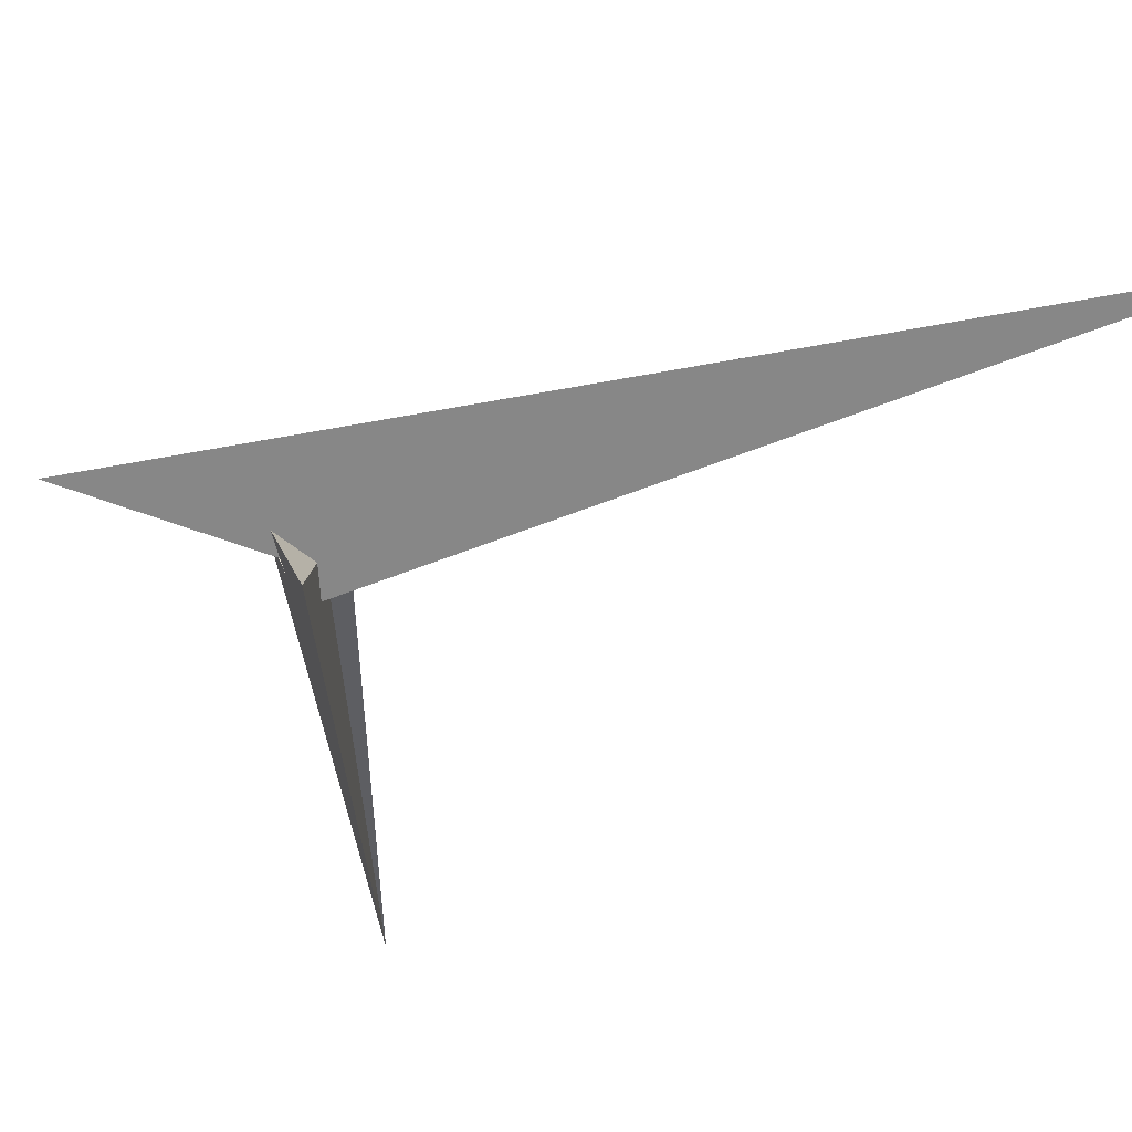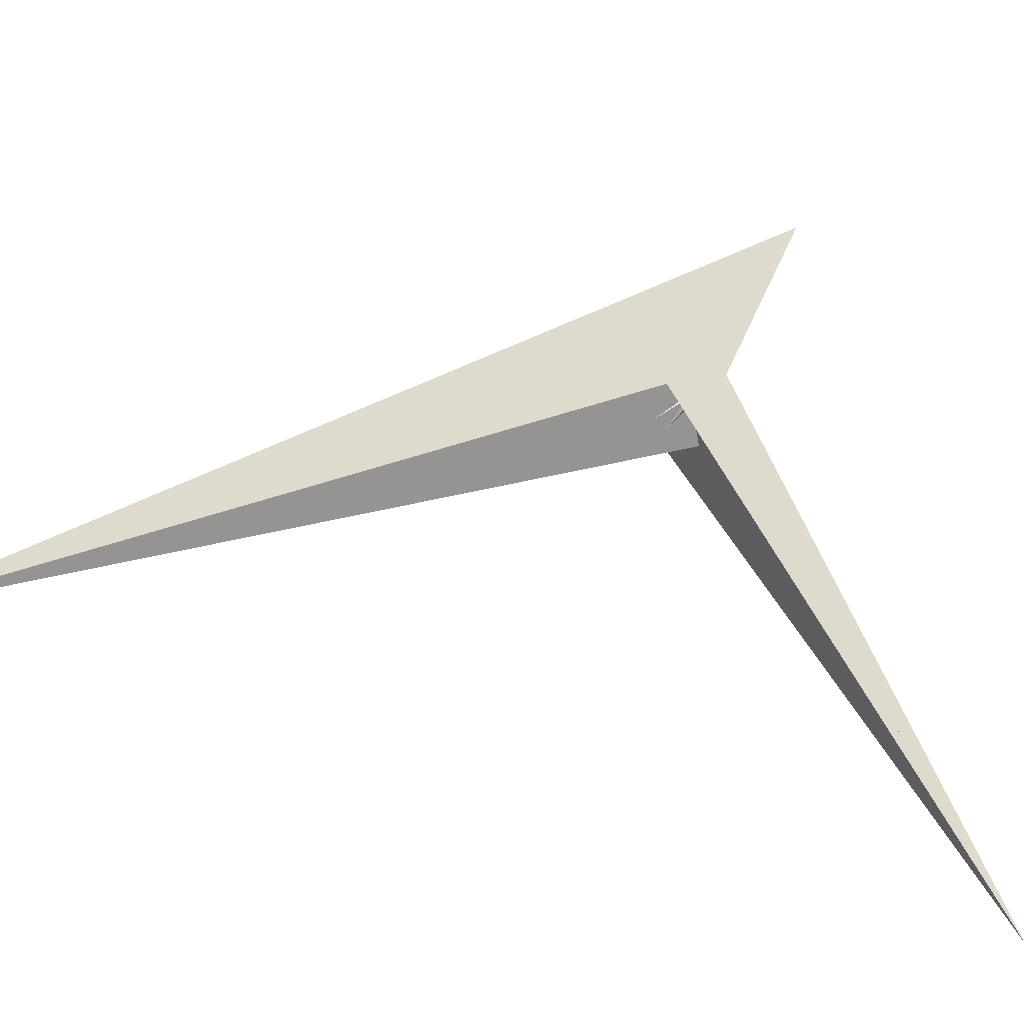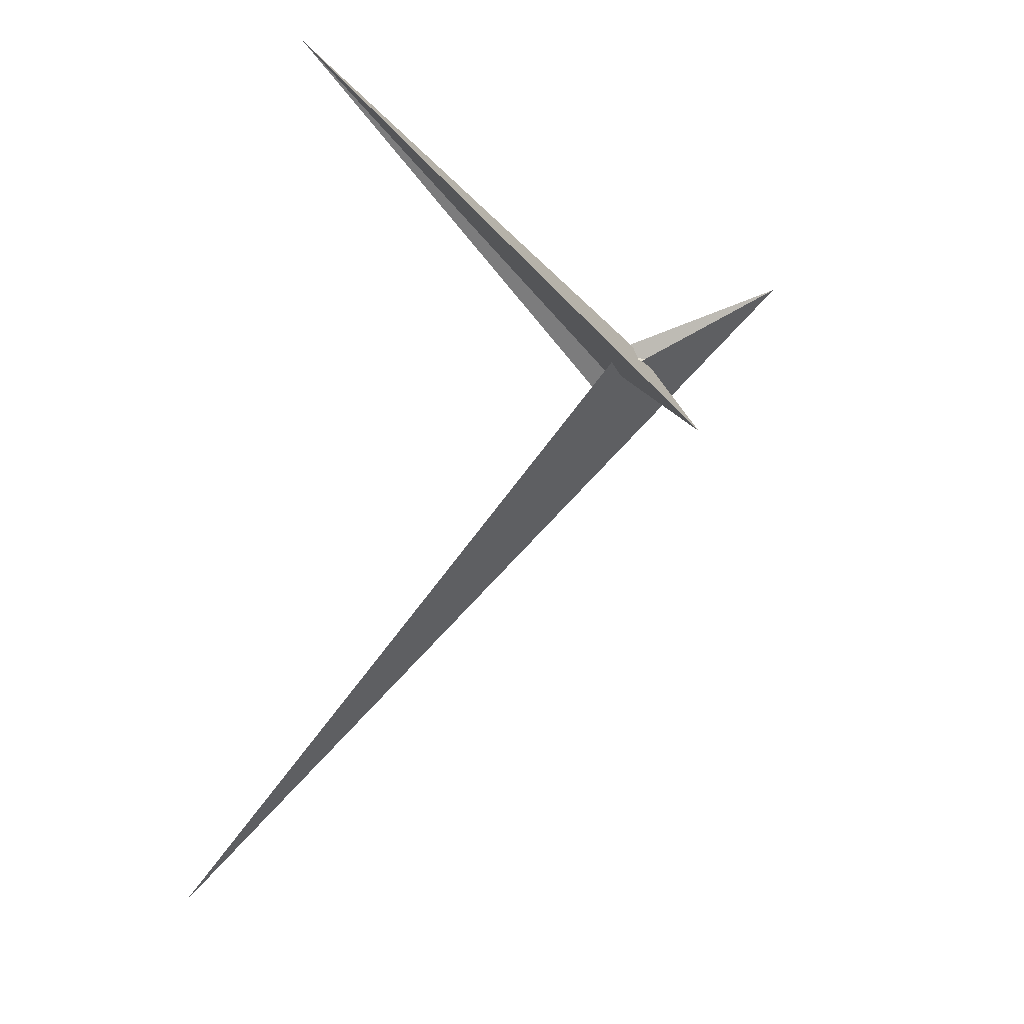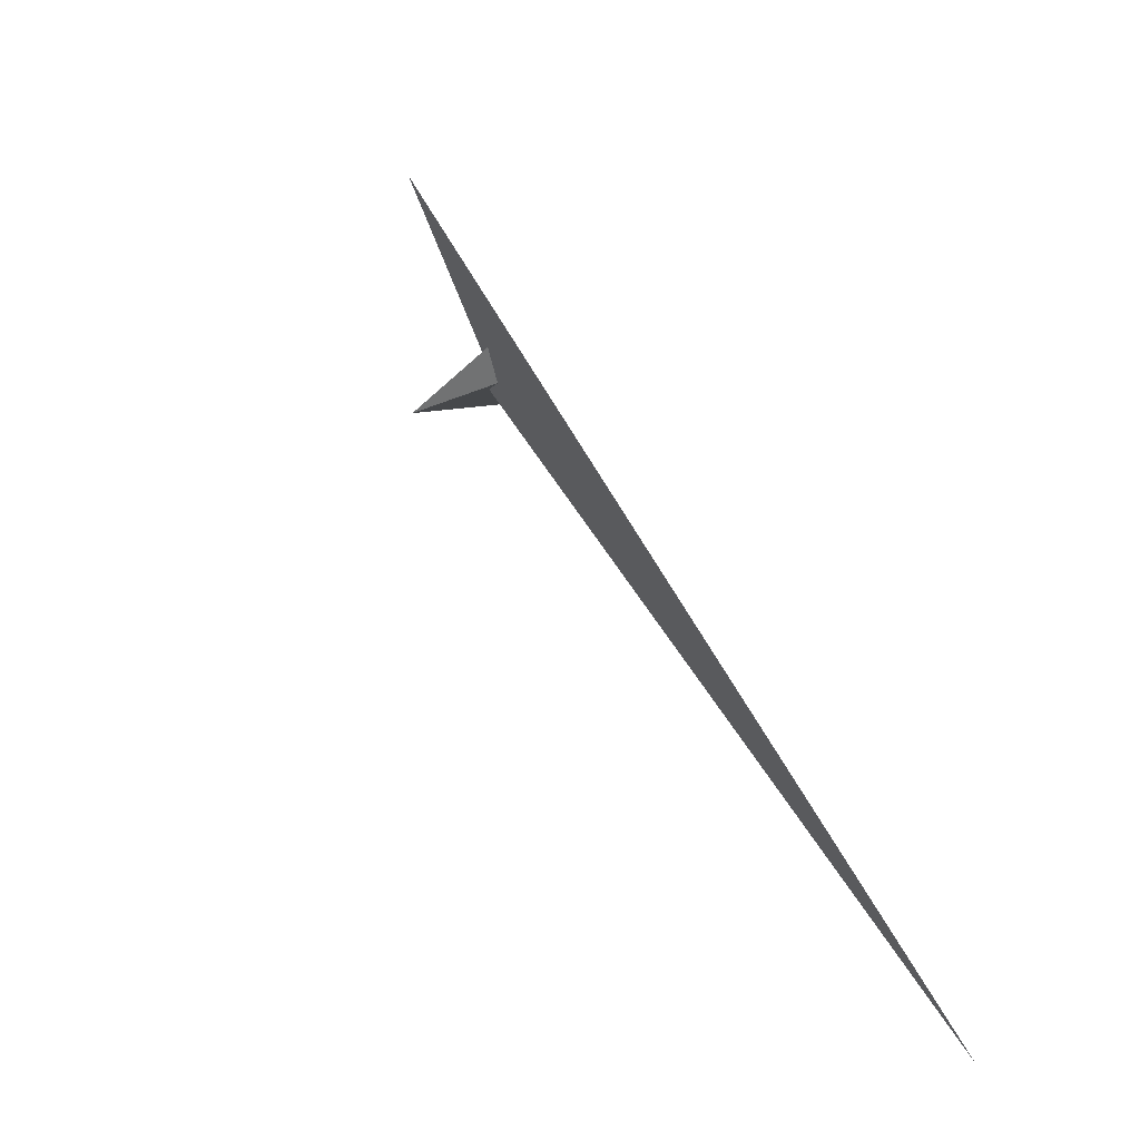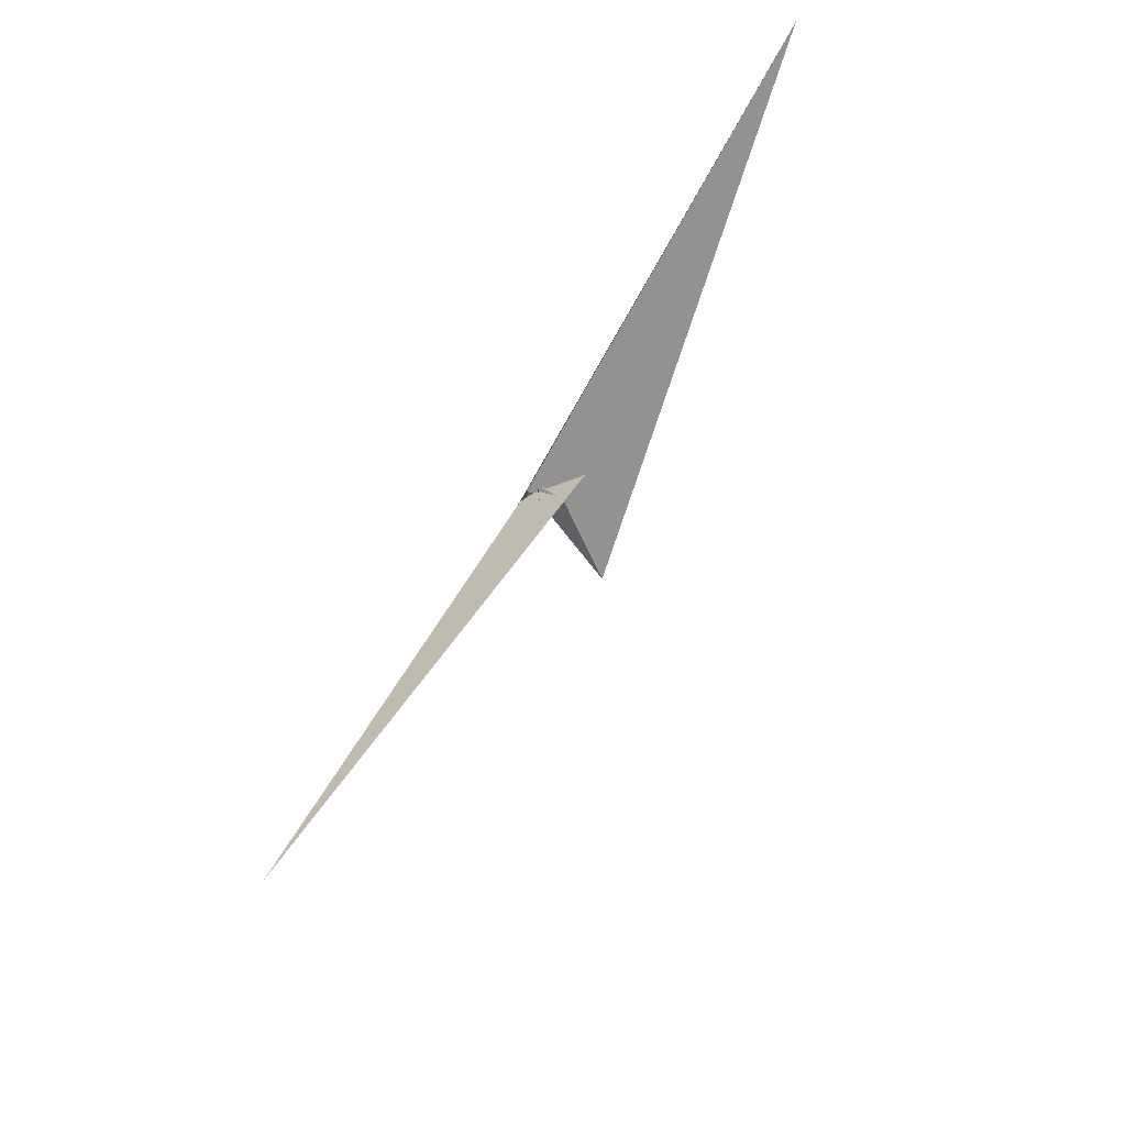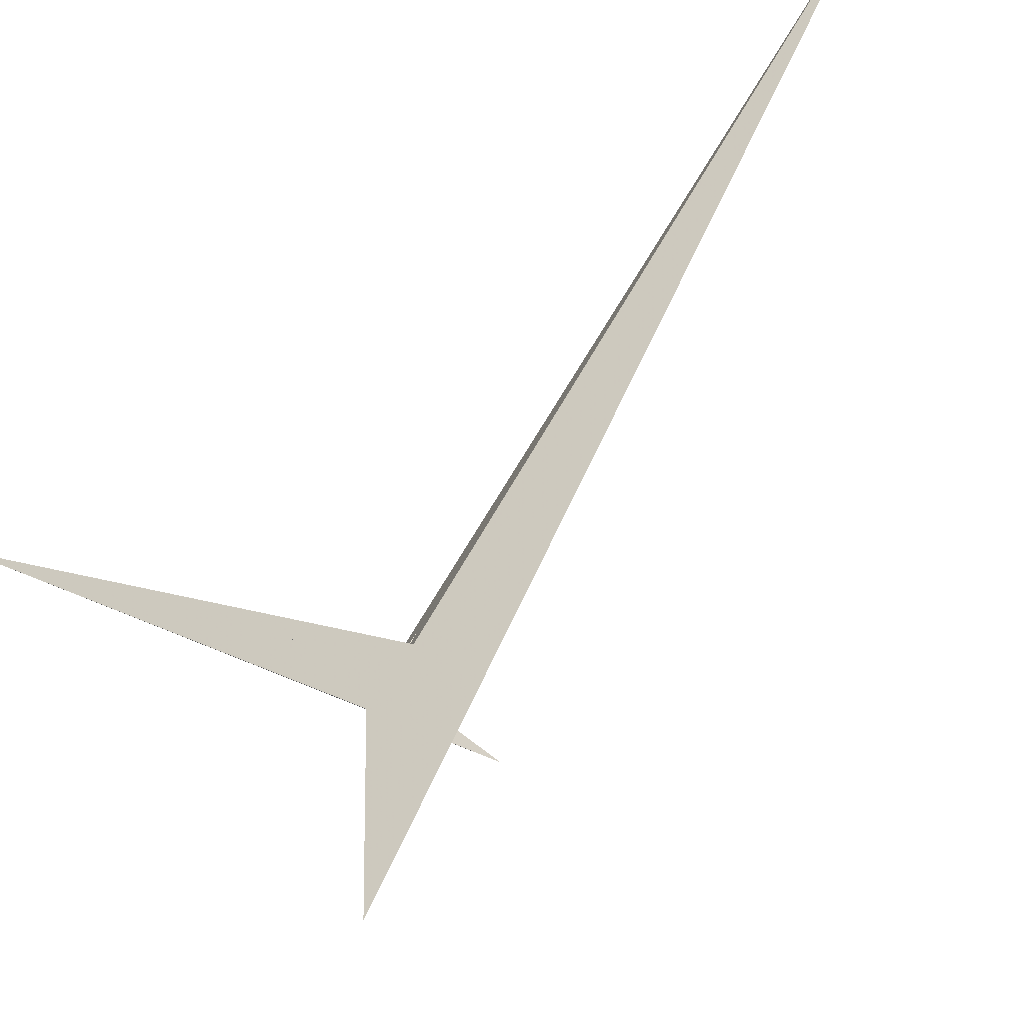
<metadata>
{"format":"obj","ext":"obj","renderer":"f3d","projection":"perspective","resolution":1024,"background":"white","views":[{"elev":-15.1,"azim":130.7,"up":"+Y"},{"elev":48.3,"azim":-87.4,"up":"+Y"},{"elev":1.9,"azim":-16.2,"up":"+Z"},{"elev":-31.2,"azim":125.2,"up":"+Z"},{"elev":-28.2,"azim":-89.5,"up":"+Z"},{"elev":60.0,"azim":68.8,"up":"+Y"}]}
</metadata>
<code>
v -41.59 -13.25 -22.74
v -17.76 -20.21 -5.652
v -41.44 -0.3422 -29.85
v -6.719 2.816 -12.37
v -15.29 24.74 -29.33
v -3.067 -27.38 6.48
v -10.12 -19.89 -1.604
v 16.75 -0.3929 2.424
v 65.69 24.02 15.94
v -10.27 -3.332 -10.91
v -2.629 -17.3 1.105
v -5.792 2.678 10.59
v 3.409 3.486 18.21
v -7.484 -1.391 8.054
v -5.366 -14.65 5.899
v -0.5572 -20.37 8.092
v -6.491 -21.51 3.004
v -3.647 5.759 13.21
v -17.6 -21.16 -5.808
v -10.6 6.581 7.872
v -17.67 1.692 -4.874
v 1.096 3.642 -20.07
v -4.585 2.796 10.44
v -9.836 2.363 3.226
v -12.12 2.267 -9.231
v 0.9542 3.227 20.53
v 141.6 16.21 71.98
v -16.78 4.469 -5.466
v -20.08 16.25 -15.72
v -5.472 1.054 8.887
v 1.267 -1.23 17.58
v -7.788 -0.8999 7.444
v -21.46 -42.72 15.99
v -369.6 160.9 -481.2
v -16.64 4.458 -5.584
v -6.376 -8.288 -0.3049
v 0.8089 -10.47 -4.117
v -0.2112 -20.34 7.759
v -17.16 11.41 -4.904
v -13.39 9.956 -0.08055
v 43.88 -51.91 -55.51
v -14.91 -17.65 -7.797
v -327.8 -201 232
v -0.06718 -20.96 7.247
f 1 2 10 11 7 6 8 9 5 4 3
f 1 2 19 17 15 16 13 12 18 20 14
f 3 4 22 27 26 13 12 23 24 25 21
f 1 3 21 28 29 34 33 31 30 32 14
f 4 5 29 28 35 15 16 38 36 37 22
f 6 7 17 15 35 39 40 24 23 30 31
f 8 9 18 12 23 30 32 36 37 42 41
f 2 10 25 21 28 35 39 43 41 42 19
f 10 11 44 38 36 32 14 20 40 24 25
f 6 8 41 43 26 13 16 38 44 33 31
f 7 11 44 33 34 27 22 37 42 19 17
f 5 9 18 20 40 39 43 26 27 34 29

</code>
